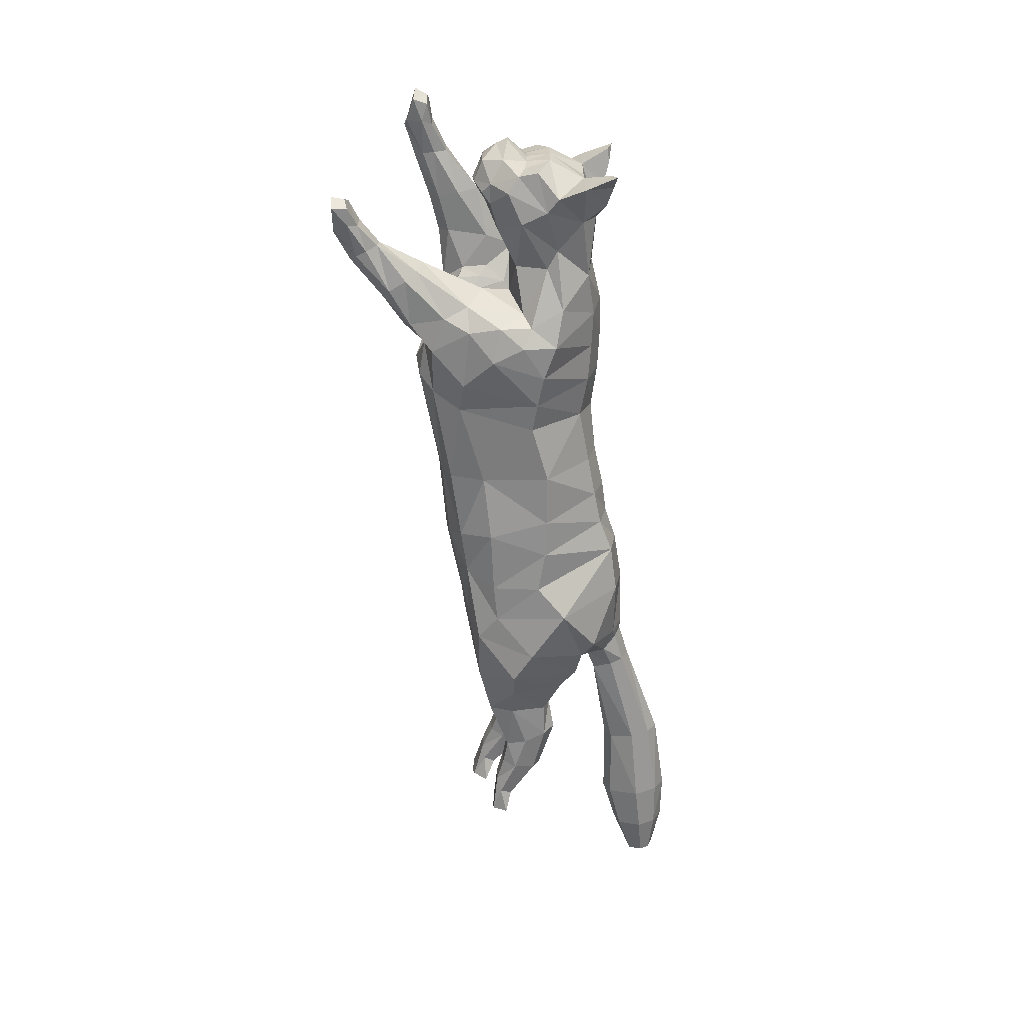
<metadata>
{"format":"obj","ext":"obj","renderer":"f3d","projection":"perspective","resolution":1024,"background":"white","views":[{"elev":-63.0,"azim":91.6,"up":"+Z"}]}
</metadata>
<code>
o mesh_cat
v -0.1702 0.1417 0.05751
v -0.0977 0.234 0.02739
v -0.1737 0.1954 0.03927
v -0.1466 0.2331 0.01676
v -0.1677 0.1952 0.0144
v -0.1549 0.2352 0.01043
v -0.1339 0.1144 0.04514
v -0.06249 0.2305 0.02407
v 0.02123 0.101 0.03352
v 0.01817 0.2133 0.01742
v 0.09545 0.1028 0.03353
v 0.06116 0.2063 0.01895
v -0.03956 0.106 0.03351
v -0.0124 0.2179 0.01985
v 0.1742 0.1101 0.04469
v 0.09242 0.2057 0.02009
v 0.1746 0.1679 0.05361
v 0.1449 0.2158 0.01874
v 0.1609 0.1723 0.03696
v 0.1693 0.2134 0.02408
v 0.1887 0.1595 0.02539
v 0.2243 0.2109 0.03251
v 0.2169 0.1457 0.02556
v 0.2471 0.1922 0.04768
v 0.239 0.14 0.02536
v 0.2694 0.1862 0.01857
v 0.247 0.1338 0.02169
v 0.2675 0.168 0.01084
v 0.2691 0.1349 0.01136
v -0.03764 0.222 0.02136
v -0.07275 0.1092 0.03351
v -0.1205 0.1049 0.006634
v 0.1786 0.116 0.006564
v -0.2139 0.1401 0.03941
v -0.2137 0.1403 0.01057
v -0.2119 0.1209 0.03443
v -0.2119 0.1209 0.01448
v -0.2142 0.1672 0.03374
v -0.2142 0.1673 0.01503
v -0.248 0.1467 0.03675
v -0.2482 0.147 0.01328
v -0.2494 0.1307 0.03419
v -0.2495 0.1307 0.01512
v -0.2436 0.1639 0.03388
v -0.2434 0.1682 0.01639
v -0.2732 0.133 0.03667
v -0.2731 0.1339 0.01437
v -0.2677 0.1234 0.03266
v -0.2675 0.1239 0.01702
v -0.2782 0.1488 0.03242
v -0.2782 0.1488 0.01718
v -0.2972 0.1168 0.03543
v -0.298 0.1166 0.01574
v -0.2862 0.1151 0.03172
v -0.2862 0.1151 0.01802
v -0.3028 0.1249 0.03281
v -0.3029 0.1248 0.01693
v -0.3137 0.1058 0.03479
v -0.3155 0.1065 0.01639
v -0.3175 0.1165 0.03881
v -0.3179 0.1171 0.009355
v 0.2048 0.1043 0.0388
v 0.1975 0.1506 0.03877
v 0.2394 0.1261 0.03281
v 0.2069 0.1054 0.01393
v 0.1936 0.1556 0.01474
v 0.2337 0.09923 0.03777
v 0.2337 0.09917 0.01528
v 0.2402 0.1297 0.01475
v 0.269 0.1064 0.01922
v 0.2677 0.08846 0.01782
v 0.27 0.106 0.03063
v 0.2684 0.08777 0.03257
v 0.2906 0.09638 0.01628
v 0.2937 0.07737 0.01786
v 0.2908 0.09635 0.03297
v 0.2926 0.07676 0.03245
v 0.3063 0.09353 0.01504
v 0.3107 0.08338 0.01389
v 0.3059 0.09414 0.03669
v 0.3104 0.08331 0.03721
v -0.1471 0.1567 0.05975
v -0.1529 0.2009 0.04576
v -0.1693 0.2112 0.01452
v -0.1142 0.1304 0.04921
v 0.02772 0.1212 0.04167
v 0.07553 0.1273 0.04167
v -0.03627 0.1309 0.04836
v 0.1079 0.1318 0.05044
v 0.1464 0.1733 0.05794
v 0.1477 0.1797 0.04938
v 0.1948 0.1782 0.03392
v 0.2272 0.1639 0.04441
v 0.2544 0.1408 0.02586
v -0.08466 0.1302 0.04836
v -0.1084 0.1847 0.06053
v -0.08396 0.1647 0.05454
v 0.02901 0.163 0.05033
v 0.0745 0.1576 0.05034
v -0.02283 0.1771 0.05117
v 0.09385 0.1665 0.05321
v 0.1294 0.1841 0.05503
v 0.1575 0.1938 0.04612
v 0.203 0.1906 0.03475
v 0.2365 0.1834 0.04648
v 0.2658 0.1769 0.04009
v 0.265 0.1672 0.0228
v -0.05207 0.1741 0.05264
v -0.142 0.2134 0.04611
v -0.1631 0.225 0.01899
v 0.1814 0.1438 0.05106
v 0.1195 0.2124 0.01832
v 0.1799 0.1347 0.005498
v 0.1986 0.1313 0.04479
v 0.2373 0.1146 0.01117
v 0.2037 0.1356 0.007449
v 0.2373 0.1146 0.03869
v 0.2686 0.09732 0.01599
v 0.2698 0.09662 0.03426
v 0.2936 0.0891 0.01394
v 0.2936 0.08924 0.0367
v 0.15 0.1482 0.05839
v 0.1178 0.1737 0.05593
v 0.2533 0.128 0.01055
v 0.2819 0.1544 0.004213
v 0.2707 0.1508 0.01992
v 0.2239 0.2206 0.01733
v 0.2552 0.2118 0.01969
v 0.2548 0.2126 0.05085
v 0.252 0.2337 0.03645
v 0.2356 0.2284 0.02841
v 0.2574 0.2188 0.02609
v 0.2616 0.2323 0.0377
v 0.263 0.2361 0.04812
v -0.1811 0.2313 0.01395
v -0.1857 0.2166 0.01083
v -0.1785 0.2412 0.01016
v -0.2576 0.25 0.01501
v -0.2603 0.2316 0.009324
v -0.2558 0.2644 0.009567
v -0.3171 0.2536 0.01973
v -0.3196 0.2307 0.009827
v -0.316 0.271 0.01322
v -0.3525 0.2566 0.01883
v -0.3545 0.239 0.01123
v -0.3515 0.27 0.01383
v -0.383 0.258 0.01441
v -0.3841 0.2482 0.01019
v -0.3824 0.2654 0.01164
v -0.1911 0.1413 0.04737
v -0.1711 0.1105 0.01138
v -0.1884 0.1822 0.03671
v -0.175 0.1129 0.03637
v -0.1919 0.1386 0.006421
v -0.1819 0.1786 0.01148
v -0.1194 0.1074 0.02252
v 0.1666 0.1 0.01689
v 0.01916 0.09201 0.01222
v -0.04692 0.09597 0.01221
v -0.2165 0.1718 0.01938
v -0.244 0.1724 0.02239
v -0.2782 0.1542 0.02481
v -0.3008 0.1283 0.02459
v -0.3187 0.1047 0.02522
v -0.3249 0.1146 0.02462
v 0.2035 0.09761 0.02586
v 0.2304 0.09189 0.02607
v 0.2653 0.08169 0.02471
v 0.2894 0.07486 0.02508
v 0.3107 0.09367 0.02693
v 0.3162 0.08454 0.02685
v -0.07743 0.1014 0.01221
v 0.09725 0.09241 0.01646
v 0.2625 0.1624 0.03706
v 0.2504 0.1542 0.03966
v -0.1657 0.1365 -0
v -0.09896 0.2404 0
v -0.1593 0.1842 0
v -0.1444 0.2404 0
v -0.167 0.1939 0
v -0.1522 0.2394 0
v -0.1184 0.1056 -0
v -0.06224 0.2356 0
v 0.01529 0.08978 2e-06
v 0.02123 0.2191 0
v 0.0607 0.2161 0
v -0.04735 0.09358 -0
v -0.01079 0.2252 0
v 0.09319 0.2215 1e-06
v 0.1526 0.2242 1e-06
v 0.1848 0.2177 -0
v 0.1929 0.1532 -0
v 0.2246 0.2225 -0
v 0.2154 0.1428 -0
v 0.2522 0.2122 -0
v 0.2343 0.1357 -0
v 0.2696 0.1867 -0
v 0.2448 0.1298 -0
v 0.2681 0.1688 -0
v 0.2531 0.1264 -0
v 0.279 0.1457 -0
v -0.03647 0.2279 0
v -0.07801 0.0985 -0
v -0.168 0.1472 -0.05751
v -0.09749 0.2351 -0.02739
v -0.1729 0.1997 -0.03927
v -0.1465 0.2333 -0.01676
v -0.1676 0.196 -0.0144
v -0.1549 0.2352 -0.01043
v -0.1317 0.1185 -0.04514
v -0.06224 0.2314 -0.02407
v 0.01451 0.1008 -0.03351
v 0.01817 0.2133 -0.01742
v 0.08943 0.08969 -0.03351
v 0.05995 0.2067 -0.01895
v -0.03918 0.1067 -0.03351
v -0.01236 0.2181 -0.01985
v 0.1272 0.0912 -0.04464
v 0.09045 0.2134 -0.02008
v 0.1475 0.1454 -0.05355
v 0.1464 0.2185 -0.01874
v 0.1535 0.163 -0.03692
v 0.1793 0.2145 -0.02407
v 0.1889 0.1584 -0.02538
v 0.2243 0.2109 -0.03251
v 0.2169 0.1458 -0.02556
v 0.2471 0.1922 -0.04768
v 0.239 0.14 -0.02536
v 0.2694 0.1862 -0.01857
v 0.247 0.1338 -0.02169
v 0.2675 0.168 -0.01084
v 0.2691 0.1349 -0.01136
v -0.03744 0.2226 -0.02136
v -0.07204 0.1104 -0.03351
v -0.1202 0.1056 -0.006634
v 0.1508 0.1015 -0.006507
v 0.1611 0.152 1.3e-05
v -0.2114 0.1448 -0.03941
v -0.2114 0.1448 -0.01057
v -0.2104 0.1258 -0.03443
v -0.2104 0.1257 -0.01448
v -0.2122 0.1717 -0.03374
v -0.2121 0.1717 -0.01503
v -0.2454 0.155 -0.03675
v -0.2455 0.1553 -0.01328
v -0.2487 0.1392 -0.03419
v -0.2487 0.1391 -0.01512
v -0.2389 0.1716 -0.03388
v -0.2383 0.1757 -0.01639
v -0.272 0.1453 -0.03667
v -0.272 0.1456 -0.01437
v -0.2677 0.1349 -0.03266
v -0.2678 0.1349 -0.01702
v -0.2751 0.161 -0.03242
v -0.2751 0.161 -0.01718
v -0.2987 0.1319 -0.03543
v -0.2986 0.1319 -0.01574
v -0.2872 0.1288 -0.03172
v -0.2876 0.1286 -0.01802
v -0.3024 0.1405 -0.03281
v -0.3023 0.1406 -0.01693
v -0.3173 0.1247 -0.03479
v -0.3171 0.1246 -0.01639
v -0.3184 0.136 -0.03881
v -0.3183 0.1357 -0.009355
v 0.1483 0.07484 -0.03874
v 0.1612 0.1203 -0.03871
v 0.1888 0.08216 -0.03276
v 0.1507 0.07498 -0.01387
v 0.1677 0.1314 -0.01468
v 0.1752 0.06015 -0.03771
v 0.1739 0.05926 -0.01522
v 0.191 0.08522 -0.01469
v 0.2093 0.0535 -0.01916
v 0.2022 0.03643 -0.01776
v 0.2101 0.05275 -0.03057
v 0.2024 0.03592 -0.03251
v 0.2269 0.03905 -0.01622
v 0.2249 0.02044 -0.01781
v 0.2269 0.03884 -0.03291
v 0.2237 0.02017 -0.03239
v 0.2416 0.03149 -0.01498
v 0.2424 0.02046 -0.01383
v 0.2415 0.03203 -0.03663
v 0.242 0.02031 -0.03716
v -0.1748 0.2119 0
v -0.1451 0.1628 -0.05975
v -0.1523 0.205 -0.04576
v -0.1693 0.2114 -0.01452
v -0.1123 0.1347 -0.04921
v 0.01317 0.1276 -0.04166
v 0.07614 0.1107 -0.04166
v -0.03588 0.1317 -0.04836
v 0.09956 0.1148 -0.05042
v 0.1321 0.1628 -0.05789
v 0.1461 0.1692 -0.04934
v 0.1885 0.1824 -0.03391
v 0.2272 0.1639 -0.04441
v 0.2544 0.1408 -0.02586
v -0.08351 0.1327 -0.04836
v 0.2697 0.1347 -0
v -0.1071 0.1905 -0.06053
v -0.08246 0.1695 -0.05454
v 0.01685 0.179 -0.05032
v 0.06051 0.168 -0.05033
v -0.02259 0.1777 -0.05117
v 0.08237 0.1724 -0.05319
v 0.1312 0.1881 -0.055
v 0.1585 0.1939 -0.04611
v 0.2029 0.1907 -0.03475
v 0.2365 0.1834 -0.04648
v 0.2658 0.1769 -0.04009
v 0.265 0.1672 -0.0228
v -0.05142 0.1759 -0.05264
v -0.1418 0.2155 -0.04611
v -0.1631 0.225 -0.01899
v 0.1229 0.2238 2e-06
v 0.1438 0.121 -0.051
v 0.1187 0.2164 -0.01831
v 0.1628 0.1232 -0.005437
v 0.1535 0.1023 -0.04473
v 0.1827 0.07231 -0.01111
v 0.167 0.1074 -0.007389
v 0.1831 0.07327 -0.03863
v 0.2057 0.04508 -0.01593
v 0.2066 0.04401 -0.0342
v 0.228 0.03161 -0.01388
v 0.2282 0.03134 -0.03664
v 0.1211 0.1393 -0.05834
v 0.1063 0.178 -0.0559
v 0.282 0.1548 -0
v 0.2533 0.128 -0.01055
v 0.2819 0.1544 -0.004213
v 0.2707 0.1508 -0.01992
v 0.2239 0.2206 -0.01733
v 0.2552 0.2118 -0.01969
v 0.2548 0.2126 -0.05085
v 0.252 0.2337 -0.03645
v 0.2356 0.2284 -0.02841
v 0.2574 0.2188 -0.02609
v 0.2616 0.2323 -0.0377
v 0.263 0.2361 -0.04812
v 0.1071 0.07564 0.000323
v 0.1717 0.112 0.000353
v 0.1683 0.1481 3.2e-05
v 0.1728 0.1291 0.000349
v -0.1865 0.216 0
v -0.1811 0.2314 -0.01395
v -0.1857 0.2166 -0.01083
v -0.1782 0.2464 0
v -0.1785 0.2412 -0.01016
v -0.2576 0.25 -0.01501
v -0.2603 0.2316 -0.009324
v -0.256 0.2719 0
v -0.2599 0.2262 0
v -0.2555 0.2644 -0.009567
v -0.3171 0.2536 -0.01973
v -0.3196 0.2307 -0.009827
v -0.3173 0.2787 0
v -0.3187 0.225 0
v -0.316 0.271 -0.01322
v -0.3525 0.2566 -0.01883
v -0.3545 0.239 -0.01123
v -0.3525 0.2768 0
v -0.3539 0.2346 0
v -0.3515 0.27 -0.01383
v -0.383 0.258 -0.01441
v -0.3841 0.2482 -0.01019
v -0.383 0.2692 0
v -0.3838 0.2458 0
v -0.3824 0.2654 -0.01164
v -0.3908 0.2582 0
v -0.1886 0.1464 -0.04737
v -0.1696 0.1134 -0.01138
v -0.1871 0.187 -0.03671
v -0.1727 0.1172 -0.03637
v -0.1896 0.1422 -0.006421
v -0.1809 0.182 -0.01148
v -0.1184 0.1093 -0.02252
v 0.1252 0.08381 -0.01684
v 0.01263 0.09252 -0.01221
v -0.04679 0.09617 -0.01221
v -0.2144 0.1762 -0.01938
v -0.2384 0.18 -0.02239
v -0.2744 0.1664 -0.0248
v -0.2998 0.1436 -0.02459
v -0.3218 0.1241 -0.02522
v -0.3259 0.1351 -0.02462
v 0.1445 0.06913 -0.0258
v 0.1682 0.05364 -0.02601
v 0.1978 0.03079 -0.02465
v 0.2202 0.01924 -0.02502
v 0.246 0.02974 -0.02687
v 0.248 0.01939 -0.02679
v -0.07711 0.1019 -0.01221
v 0.09784 0.07855 -0.01644
v 0.2624 0.1624 -0.03706
v 0.2504 0.1542 -0.03966
f 39 154 35
f 20 22 127
f 4 110 109
f 116 33 113
f 157 11 173
f 176 155 178
f 58 52 60
f 176 182 32
f 51 41 47
f 50 40 44
f 55 47 49
f 46 54 48
f 53 55 59
f 237 66 345
f 157 65 166
f 114 15 62
f 116 69 115
f 118 74 120
f 17 63 19
f 103 92 104
f 83 5 3
f 152 1 3
f 20 104 22
f 178 5 180
f 74 78 120
f 76 121 80
f 119 76 72
f 117 72 64
f 66 113 345
f 22 131 127
f 130 129 134
f 132 130 133
f 133 130 134
f 39 155 154
f 25 27 94
f 54 58 164
f 345 113 346
f 33 343 344
f 286 136 347
f 151 176 32
f 343 157 173
f 32 172 156
f 155 39 160
f 15 122 89
f 164 54 55
f 132 133 129
f 133 134 129
f 23 196 25
f 124 27 198
f 4 6 110
f 116 65 33
f 157 15 11
f 152 160 38
f 176 154 155
f 37 35 154
f 51 45 41
f 35 43 41
f 50 46 40
f 55 53 47
f 46 52 54
f 52 56 60
f 156 7 153
f 157 33 65
f 116 66 69
f 118 70 74
f 67 73 119
f 103 91 92
f 301 201 29
f 152 150 1
f 20 103 104
f 10 188 14
f 109 110 84
f 119 121 76
f 63 17 111
f 66 116 113
f 22 24 129
f 132 131 130
f 286 84 136
f 343 33 157
f 155 152 3
f 126 94 29
f 77 169 75
f 75 79 171
f 76 80 170
f 60 56 165
f 56 163 57
f 200 124 198
f 94 175 25
f 107 174 126
f 151 154 176
f 165 58 60
f 31 85 7
f 105 22 104
f 59 165 61
f 155 5 178
f 102 91 103
f 364 149 146
f 114 111 15
f 72 74 70
f 173 184 343
f 139 360 355
f 95 97 85
f 141 145 142
f 145 370 365
f 173 9 158
f 84 180 5
f 123 90 102
f 38 150 152
f 7 82 1
f 21 237 192
f 89 123 101
f 372 148 147
f 46 42 40
f 128 131 132
f 179 6 4
f 100 30 108
f 93 104 92
f 53 61 57
f 19 92 91
f 23 192 194
f 156 151 32
f 73 169 77
f 174 94 126
f 43 47 41
f 120 79 75
f 31 88 95
f 73 121 119
f 33 346 113
f 350 140 137
f 128 129 24
f 114 64 63
f 166 15 157
f 126 28 107
f 96 8 2
f 23 92 21
f 84 135 136
f 11 89 87
f 144 148 145
f 6 350 137
f 34 42 36
f 65 167 166
f 177 8 183
f 2 109 96
f 197 28 199
f 99 89 101
f 129 131 22
f 372 149 369
f 144 149 147
f 146 141 143
f 39 41 45
f 107 106 174
f 110 137 135
f 74 170 78
f 105 106 24
f 57 165 56
f 122 17 90
f 163 50 162
f 1 153 7
f 12 185 10
f 62 167 67
f 83 96 109
f 175 105 93
f 139 141 142
f 46 56 52
f 197 128 26
f 88 108 95
f 158 13 159
f 100 10 14
f 37 153 36
f 156 31 7
f 160 44 38
f 168 68 71
f 34 44 40
f 9 88 13
f 16 123 112
f 71 169 168
f 199 125 331
f 90 19 91
f 136 355 347
f 18 103 20
f 83 84 5
f 24 26 128
f 70 115 69
f 79 170 171
f 62 117 114
f 81 121 77
f 160 45 161
f 201 126 29
f 186 16 189
f 45 162 161
f 19 66 237
f 177 4 2
f 36 43 37
f 9 87 86
f 142 365 360
f 85 96 82
f 196 27 25
f 48 55 49
f 20 190 18
f 82 3 1
f 42 49 43
f 137 138 135
f 301 124 200
f 108 8 97
f 44 162 50
f 98 87 99
f 98 12 10
f 63 69 66
f 112 189 16
f 136 138 139
f 170 81 171
f 99 16 12
f 18 317 112
f 127 195 193
f 172 187 159
f 54 59 55
f 202 14 188
f 183 30 202
f 127 191 20
f 150 36 153
f 354 143 140
f 168 67 167
f 47 57 51
f 71 120 75
f 65 115 68
f 68 118 71
f 88 98 100
f 138 143 141
f 51 163 162
f 112 102 18
f 359 146 143
f 184 159 187
f 77 171 81
f 94 124 29
f 107 28 26
f 67 72 117
f 201 331 125
f 93 25 175
f 182 172 32
f 64 70 69
f 31 159 13
f 243 239 377
f 223 335 225
f 207 315 316
f 323 320 236
f 380 396 214
f 176 178 378
f 262 256 258
f 176 235 182
f 255 251 245
f 254 248 244
f 259 253 251
f 250 252 258
f 257 263 259
f 237 345 270
f 380 389 269
f 321 266 218
f 323 322 273
f 325 327 278
f 220 222 267
f 309 310 297
f 288 206 208
f 375 206 204
f 223 225 310
f 178 180 208
f 278 327 282
f 280 284 328
f 326 276 280
f 324 268 276
f 270 345 320
f 225 335 339
f 338 342 337
f 340 341 338
f 341 342 338
f 243 377 378
f 228 299 230
f 258 387 262
f 345 346 320
f 236 344 343
f 286 347 349
f 374 235 176
f 343 396 380
f 235 379 395
f 378 383 243
f 294 318 218
f 387 259 258
f 340 337 341
f 341 337 342
f 226 196 194
f 332 198 230
f 207 316 209
f 323 236 269
f 380 214 218
f 375 383 378
f 176 378 377
f 241 377 239
f 255 245 249
f 239 247 241
f 254 244 250
f 259 251 257
f 250 258 256
f 256 264 260
f 379 376 210
f 380 269 236
f 323 273 270
f 325 278 274
f 271 326 277
f 309 297 296
f 301 232 201
f 375 204 373
f 223 310 309
f 213 188 185
f 315 289 316
f 326 280 328
f 267 318 220
f 270 320 323
f 225 337 227
f 340 338 339
f 286 349 289
f 343 380 236
f 378 206 375
f 334 232 299
f 281 279 392
f 279 394 283
f 280 393 284
f 264 388 260
f 260 261 386
f 200 198 332
f 299 228 398
f 313 334 397
f 374 377 241
f 388 262 387
f 290 234 210
f 311 225 227
f 263 388 387
f 208 378 178
f 308 296 295
f 364 371 369
f 321 318 267
f 276 278 280
f 184 396 343
f 353 360 358
f 303 300 290
f 357 363 362
f 363 370 368
f 381 214 396
f 208 286 289
f 330 295 329
f 242 373 238
f 287 210 204
f 224 237 222
f 307 329 294
f 372 368 370
f 250 246 252
f 336 339 335
f 179 209 181
f 233 306 314
f 298 310 311
f 257 265 263
f 297 222 296
f 226 192 224
f 379 374 376
f 277 392 391
f 397 299 398
f 247 251 253
f 327 283 282
f 234 293 216
f 277 328 281
f 320 344 236
f 350 356 354
f 336 337 340
f 321 268 324
f 380 266 389
f 334 231 333
f 211 302 205
f 224 298 226
f 289 348 316
f 294 214 292
f 362 368 367
f 209 350 181
f 238 246 244
f 269 390 272
f 183 205 177
f 205 315 207
f 197 231 229
f 307 292 305
f 337 339 338
f 372 371 367
f 362 371 366
f 366 357 362
f 243 245 239
f 313 312 229
f 316 351 209
f 282 280 278
f 312 311 227
f 261 388 265
f 329 220 318
f 386 254 260
f 204 376 373
f 215 185 186
f 266 390 389
f 288 302 287
f 398 311 397
f 353 357 352
f 260 250 256
f 197 336 195
f 314 293 300
f 381 216 212
f 217 304 306
f 376 241 240
f 379 234 395
f 383 248 384
f 272 391 275
f 238 248 242
f 216 291 212
f 219 330 307
f 275 392 279
f 199 333 231
f 296 220 295
f 355 349 347
f 221 309 308
f 288 289 315
f 227 229 312
f 274 322 325
f 283 393 282
f 266 324 271
f 285 328 284
f 383 249 243
f 201 334 333
f 186 219 215
f 249 385 255
f 222 270 267
f 207 177 205
f 240 247 246
f 292 212 291
f 358 365 363
f 302 290 287
f 196 230 198
f 253 258 252
f 190 223 221
f 287 206 288
f 246 253 252
f 352 351 348
f 301 332 232
f 211 314 303
f 248 385 384
f 305 291 304
f 304 215 305
f 267 273 268
f 319 189 317
f 349 352 348
f 393 285 284
f 215 307 305
f 221 317 190
f 335 195 336
f 187 395 382
f 258 263 387
f 202 217 233
f 183 233 211
f 335 191 193
f 373 240 238
f 354 361 359
f 390 277 391
f 261 251 255
f 275 327 325
f 269 322 323
f 272 325 322
f 306 291 293
f 352 361 356
f 255 386 261
f 319 308 330
f 359 366 364
f 187 381 184
f 394 281 285
f 299 332 230
f 313 229 231
f 271 276 326
f 201 333 331
f 228 298 398
f 395 182 235
f 268 274 276
f 382 234 216
f 58 54 52
f 15 111 122
f 23 194 196
f 152 155 160
f 35 37 43
f 10 185 188
f 151 37 154
f 165 164 58
f 31 95 85
f 105 24 22
f 59 164 165
f 155 3 5
f 102 90 91
f 364 369 149
f 114 63 111
f 72 76 74
f 173 158 184
f 139 142 360
f 95 108 97
f 141 144 145
f 145 148 370
f 173 11 9
f 84 286 180
f 123 122 90
f 38 34 150
f 7 85 82
f 21 19 237
f 89 122 123
f 372 370 148
f 46 48 42
f 128 127 131
f 179 181 6
f 100 14 30
f 93 105 104
f 53 59 61
f 19 21 92
f 23 21 192
f 156 153 151
f 73 168 169
f 174 175 94
f 43 49 47
f 120 78 79
f 31 13 88
f 73 77 121
f 33 344 346
f 350 354 140
f 128 132 129
f 114 117 64
f 166 62 15
f 126 125 28
f 96 97 8
f 23 93 92
f 84 110 135
f 11 15 89
f 144 147 148
f 6 181 350
f 34 40 42
f 65 68 167
f 177 2 8
f 2 4 109
f 197 26 28
f 99 87 89
f 129 130 131
f 372 147 149
f 144 146 149
f 146 144 141
f 39 35 41
f 107 26 106
f 110 6 137
f 74 76 170
f 105 174 106
f 57 61 165
f 122 111 17
f 163 56 50
f 1 150 153
f 12 186 185
f 62 166 167
f 83 82 96
f 175 174 105
f 139 138 141
f 46 50 56
f 197 195 128
f 88 100 108
f 158 9 13
f 100 98 10
f 37 151 153
f 156 172 31
f 160 161 44
f 168 167 68
f 34 38 44
f 9 86 88
f 16 101 123
f 71 75 169
f 199 28 125
f 90 17 19
f 136 139 355
f 18 102 103
f 83 109 84
f 24 106 26
f 70 118 115
f 79 78 170
f 62 67 117
f 81 80 121
f 160 39 45
f 201 125 126
f 186 12 16
f 45 51 162
f 19 63 66
f 177 179 4
f 36 42 43
f 9 11 87
f 142 145 365
f 85 97 96
f 196 198 27
f 48 54 55
f 20 191 190
f 82 83 3
f 42 48 49
f 137 140 138
f 301 29 124
f 108 30 8
f 44 161 162
f 98 86 87
f 98 99 12
f 63 64 69
f 112 317 189
f 136 135 138
f 170 80 81
f 99 101 16
f 18 190 317
f 127 128 195
f 172 203 187
f 54 164 59
f 202 30 14
f 183 8 30
f 127 193 191
f 150 34 36
f 354 359 143
f 168 73 67
f 47 53 57
f 71 118 120
f 65 116 115
f 68 115 118
f 88 86 98
f 138 140 143
f 51 57 163
f 112 123 102
f 359 364 146
f 184 158 159
f 77 75 171
f 94 27 124
f 67 119 72
f 93 23 25
f 182 203 172
f 64 72 70
f 31 172 159
f 262 264 256
f 294 329 318
f 226 228 196
f 375 242 383
f 239 245 247
f 213 217 188
f 374 176 377
f 388 264 262
f 290 300 234
f 311 310 225
f 263 265 388
f 208 206 378
f 308 309 296
f 364 366 371
f 321 218 318
f 276 274 278
f 184 381 396
f 353 355 360
f 303 314 300
f 357 358 363
f 363 365 370
f 381 212 214
f 208 180 286
f 330 308 295
f 242 375 373
f 287 290 210
f 224 192 237
f 307 330 329
f 372 367 368
f 250 244 246
f 336 340 339
f 179 207 209
f 233 217 306
f 298 297 310
f 257 261 265
f 297 224 222
f 226 194 192
f 379 235 374
f 277 281 392
f 397 334 299
f 247 245 251
f 327 279 283
f 234 300 293
f 277 326 328
f 320 346 344
f 350 351 356
f 336 227 337
f 321 267 268
f 380 218 266
f 334 313 231
f 211 303 302
f 224 297 298
f 289 349 348
f 294 218 214
f 362 363 368
f 209 351 350
f 238 240 246
f 269 389 390
f 183 211 205
f 205 302 315
f 197 199 231
f 307 294 292
f 337 225 339
f 372 369 371
f 362 367 371
f 366 361 357
f 243 249 245
f 313 397 312
f 316 348 351
f 282 393 280
f 312 397 311
f 261 260 388
f 329 295 220
f 386 385 254
f 204 210 376
f 215 213 185
f 266 271 390
f 288 315 302
f 398 298 311
f 353 358 357
f 260 254 250
f 197 229 336
f 314 306 293
f 381 382 216
f 217 213 304
f 376 374 241
f 379 210 234
f 383 242 248
f 272 390 391
f 238 244 248
f 216 293 291
f 219 319 330
f 275 391 392
f 199 331 333
f 296 222 220
f 355 353 349
f 221 223 309
f 288 208 289
f 227 336 229
f 274 273 322
f 283 394 393
f 266 321 324
f 285 281 328
f 383 384 249
f 201 232 334
f 186 189 219
f 249 384 385
f 222 237 270
f 207 179 177
f 240 241 247
f 292 214 212
f 358 360 365
f 302 303 290
f 196 228 230
f 253 259 258
f 190 191 223
f 287 204 206
f 246 247 253
f 352 356 351
f 301 200 332
f 211 233 314
f 248 254 385
f 305 292 291
f 304 213 215
f 267 270 273
f 319 219 189
f 349 353 352
f 393 394 285
f 215 219 307
f 221 319 317
f 335 193 195
f 187 203 395
f 258 259 263
f 202 188 217
f 183 202 233
f 335 223 191
f 373 376 240
f 354 356 361
f 390 271 277
f 261 257 251
f 275 279 327
f 269 272 322
f 272 275 325
f 306 304 291
f 352 357 361
f 255 385 386
f 319 221 308
f 359 361 366
f 187 382 381
f 394 279 281
f 299 232 332
f 271 324 276
f 228 226 298
f 395 203 182
f 268 273 274
f 382 395 234

</code>
